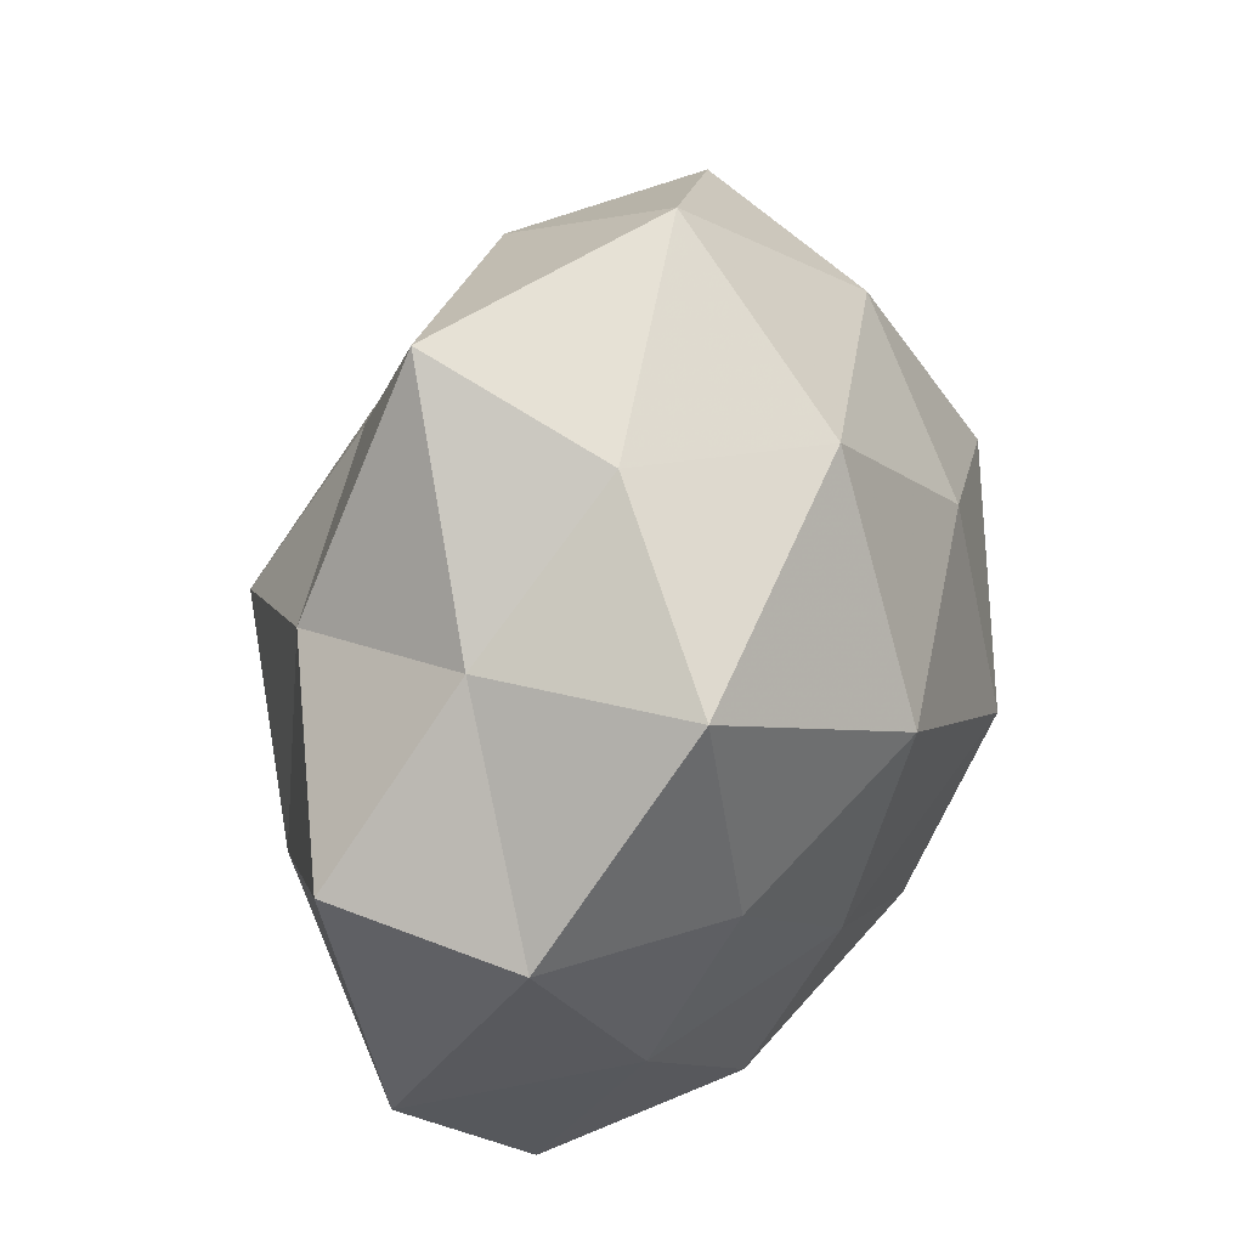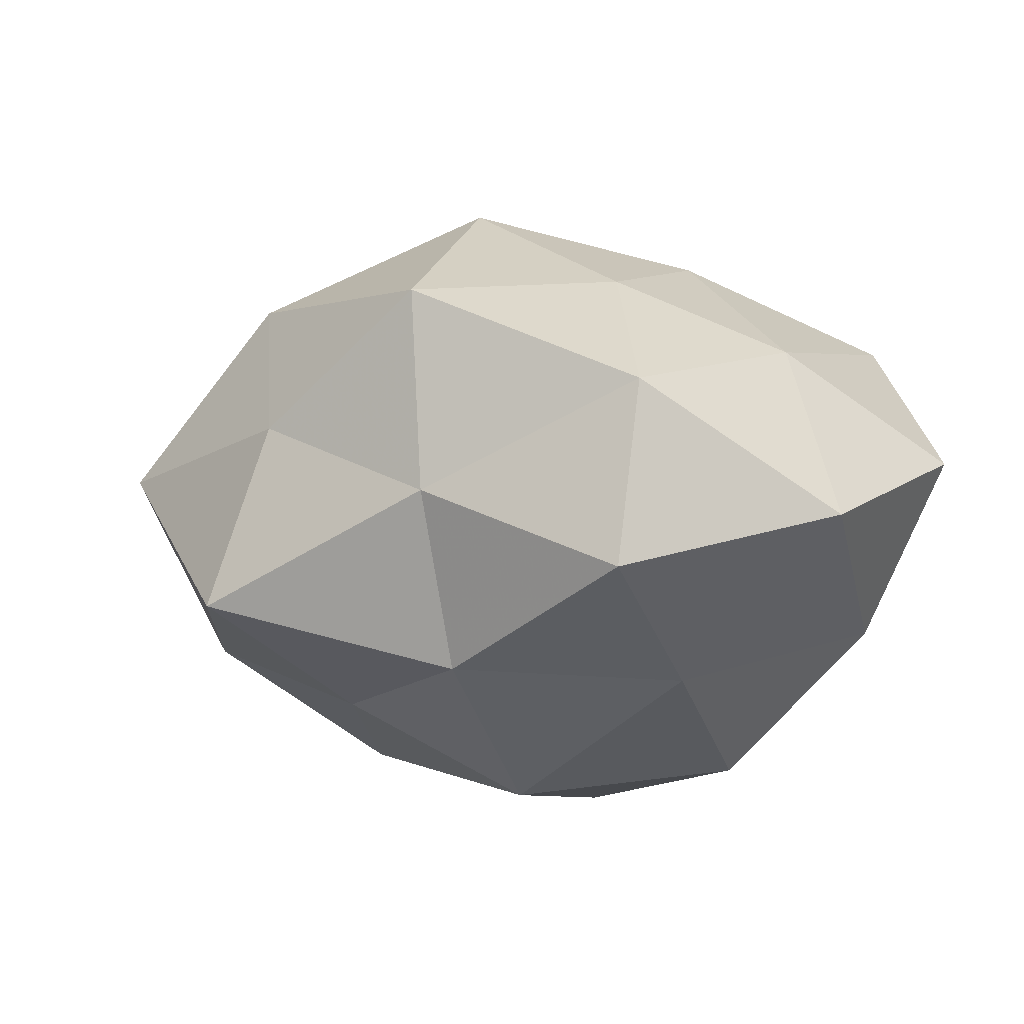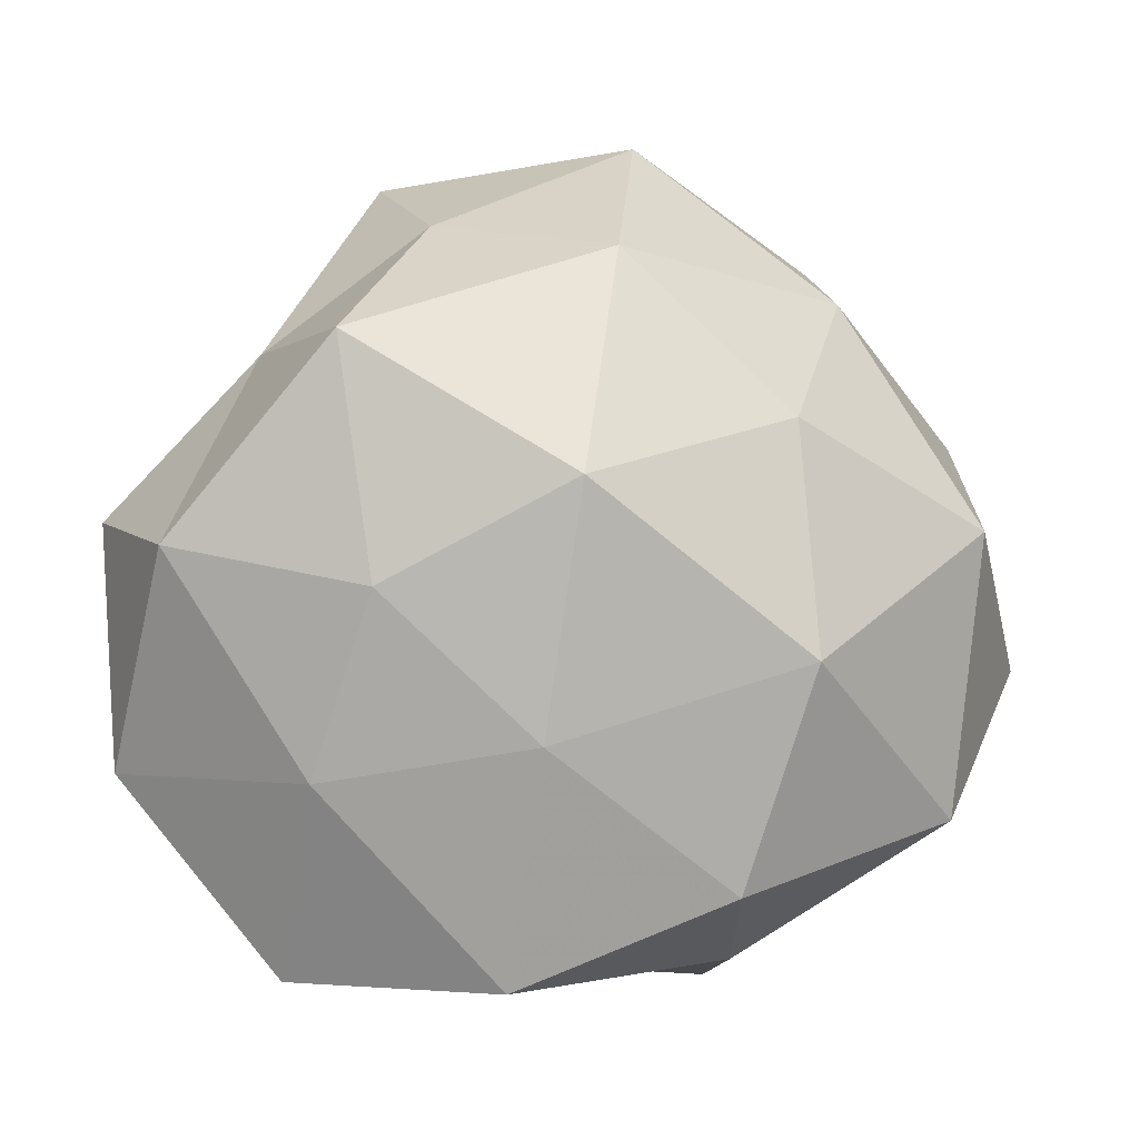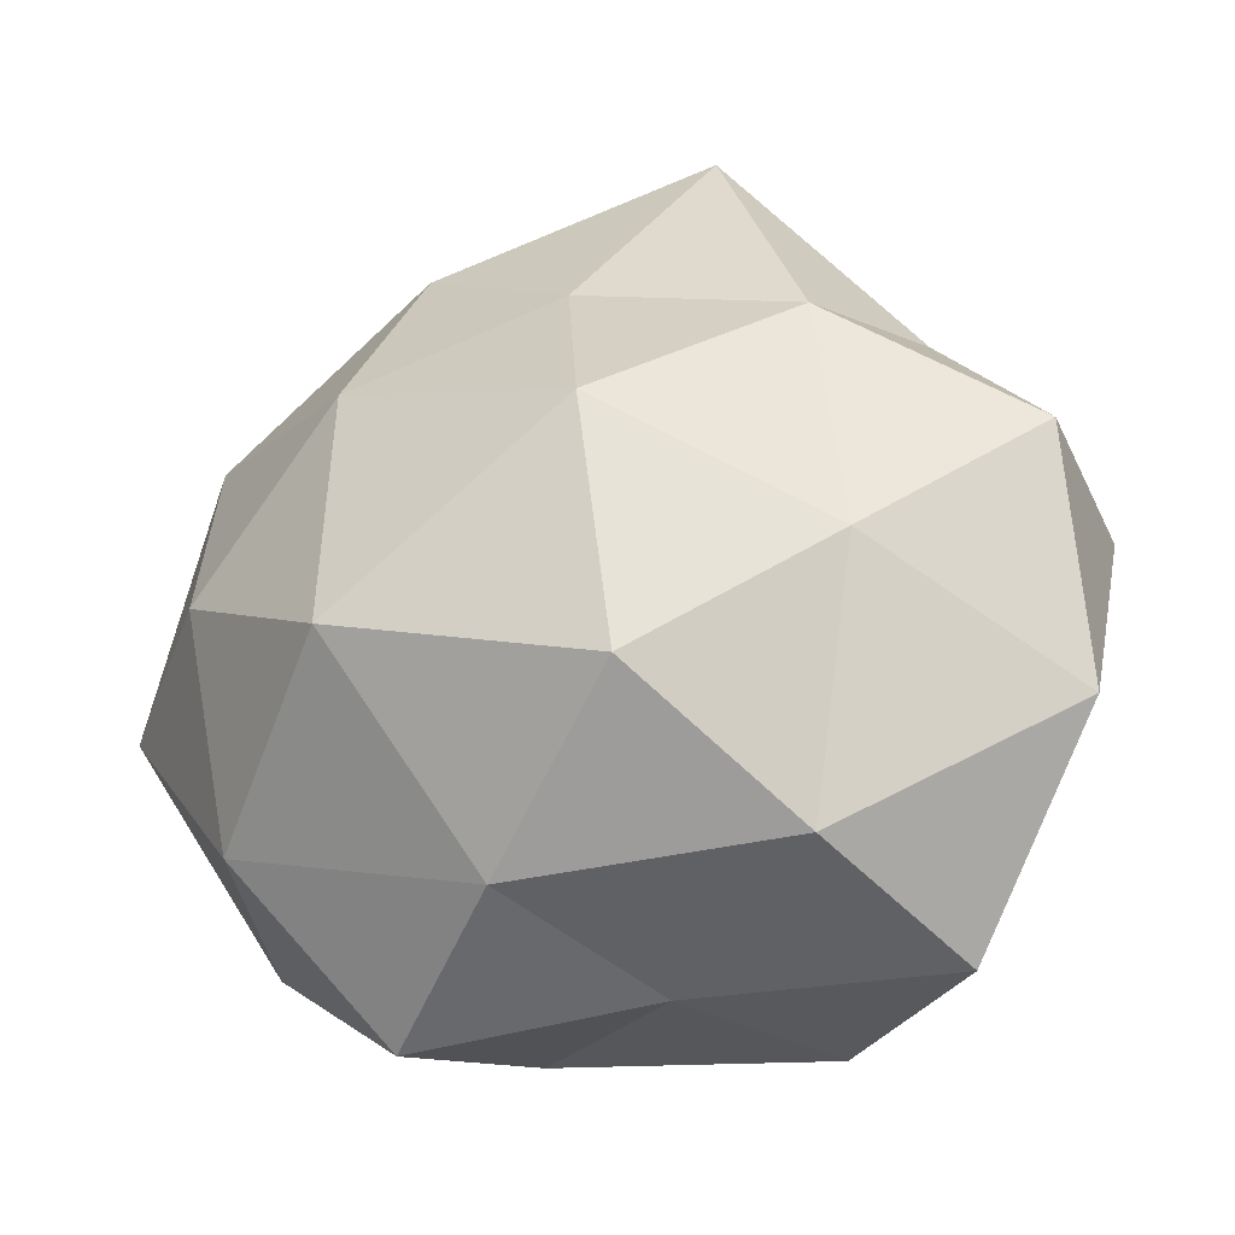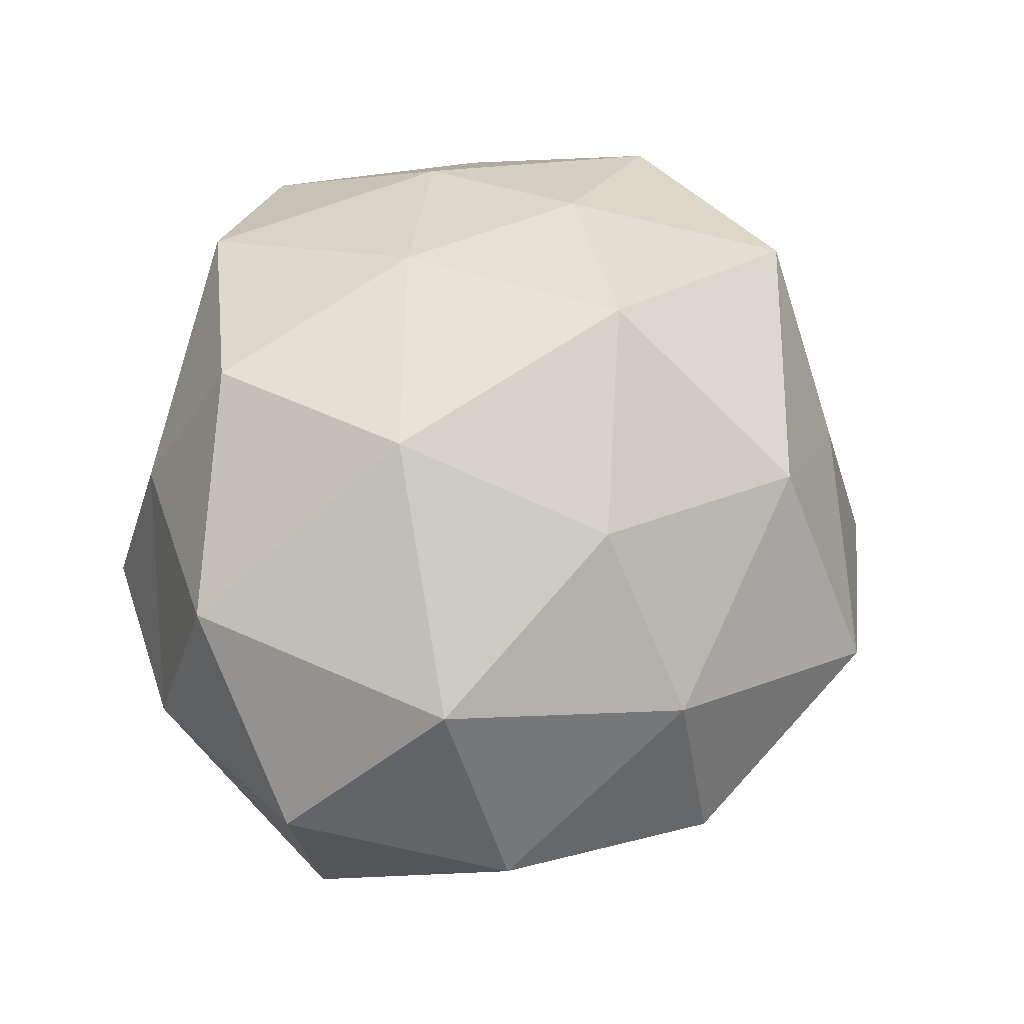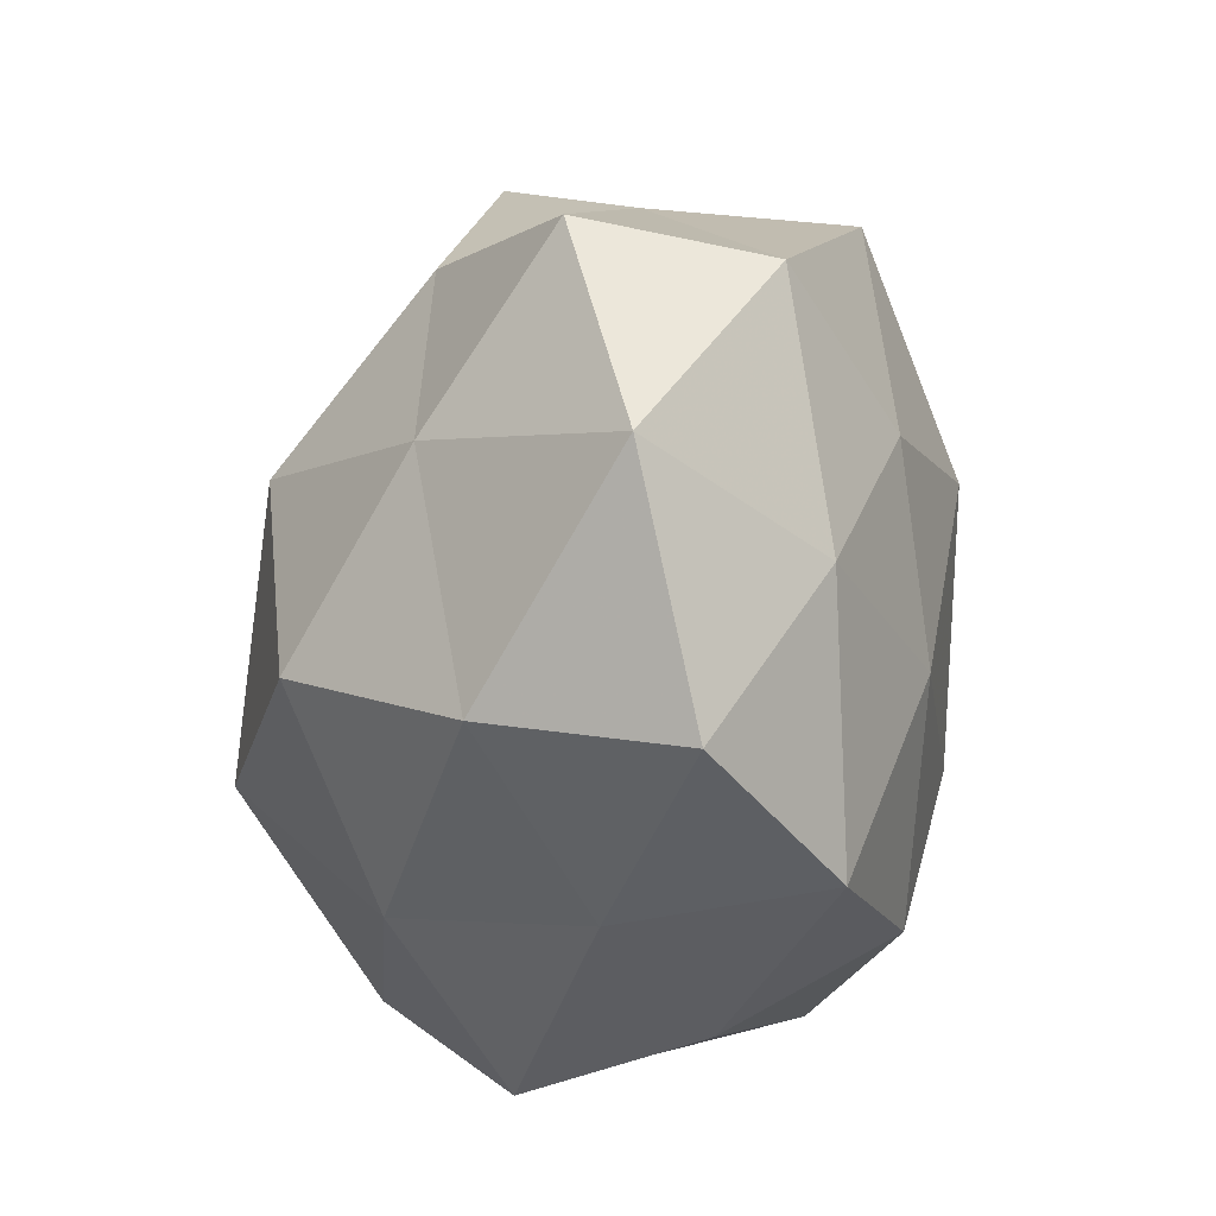
<metadata>
{"format":"obj","ext":"obj","renderer":"f3d","projection":"perspective","resolution":1024,"background":"white","views":[{"elev":41.3,"azim":-68.4,"up":"+Y"},{"elev":-4.6,"azim":-108.5,"up":"+Z"},{"elev":-0.9,"azim":-23.5,"up":"+Y"},{"elev":-29.2,"azim":-154.9,"up":"+Y"},{"elev":66.3,"azim":107.6,"up":"+Z"},{"elev":-39.3,"azim":-96.5,"up":"+Y"}]}
</metadata>
<code>
v 0.03648 -0.02633 0.02735
v 0.006264 0.05545 0.002706
v 0.04054 0.00804 0.02848
v -0.007703 0.02868 -0.02771
v -0.01722 -0.02238 -0.03678
v -0.0381 -0.006752 -0.02472
v -0.01816 -0.01634 0.03229
v 0.05494 -0.005902 -0.01191
v -0.01589 0.01334 0.0382
v 0.04223 -0.03232 0.001645
v 0.05487 -0.009027 0.01172
v 0.05028 0.01933 0.004223
v -0.007869 -0.04452 -0.002186
v -0.05641 0.009015 -0.0114
v -0.03913 0.02963 0.02354
v -0.03911 -0.04425 0.004161
v 0.002605 -0.03821 -0.02409
v -0.03066 -0.03649 -0.0182
v 0.01645 0.01798 -0.03503
v -0.00591 0.0402 0.02519
v 0.01271 0.02062 0.03349
v -0.04026 -0.02067 0.01791
v -0.04006 0.02865 -0.00145
v -0.05568 0.005892 0.0114
v 0.03389 0.042 -0.003931
v 0.02122 -0.04808 -0.008353
v 0.03501 -0.0286 -0.02291
v -0.02025 0.05115 -0.01526
v 0.01393 0.04177 -0.02022
v -0.03397 0.02266 -0.02331
v -0.03602 0.001223 0.02667
v 0.01174 -0.007045 0.04055
v -0.0182 -0.04464 0.02173
v -0.01464 0.007174 -0.03991
v -0.05661 -0.02027 -0.004488
v 0.005734 -0.03377 0.03288
v -0.02214 0.04368 0.007545
v 0.04075 0.02285 -0.01958
v 0.01405 -0.01427 -0.04162
v 0.03712 -0.001115 -0.02993
v 0.01434 -0.04327 0.01298
v 0.02665 0.03561 0.01764
f 11 3 1
f 1 10 11
f 8 11 10
f 12 3 11
f 12 11 8
f 18 6 5
f 16 18 13
f 18 5 17
f 18 17 13
f 20 15 9
f 21 20 9
f 14 24 23
f 24 15 23
f 13 17 26
f 8 10 27
f 27 10 26
f 26 17 27
f 29 19 4
f 25 29 2
f 29 28 2
f 29 4 28
f 6 14 30
f 23 30 14
f 28 4 30
f 28 30 23
f 31 7 9
f 9 15 31
f 22 7 31
f 24 31 15
f 22 31 24
f 3 32 1
f 7 32 9
f 3 21 32
f 9 32 21
f 16 13 33
f 33 7 22
f 16 33 22
f 5 6 34
f 4 19 34
f 34 30 4
f 6 30 34
f 35 14 6
f 35 6 18
f 16 35 18
f 16 22 35
f 35 24 14
f 22 24 35
f 1 32 36
f 7 36 32
f 33 36 7
f 2 37 20
f 20 37 15
f 23 15 37
f 2 28 37
f 37 28 23
f 12 8 38
f 25 12 38
f 38 19 29
f 25 38 29
f 17 5 39
f 17 39 27
f 34 39 5
f 19 39 34
f 40 8 27
f 38 8 40
f 38 40 19
f 19 40 39
f 27 39 40
f 41 10 1
f 41 26 10
f 13 26 41
f 13 41 33
f 36 41 1
f 33 41 36
f 42 3 12
f 2 20 42
f 42 21 3
f 42 20 21
f 25 2 42
f 25 42 12

</code>
